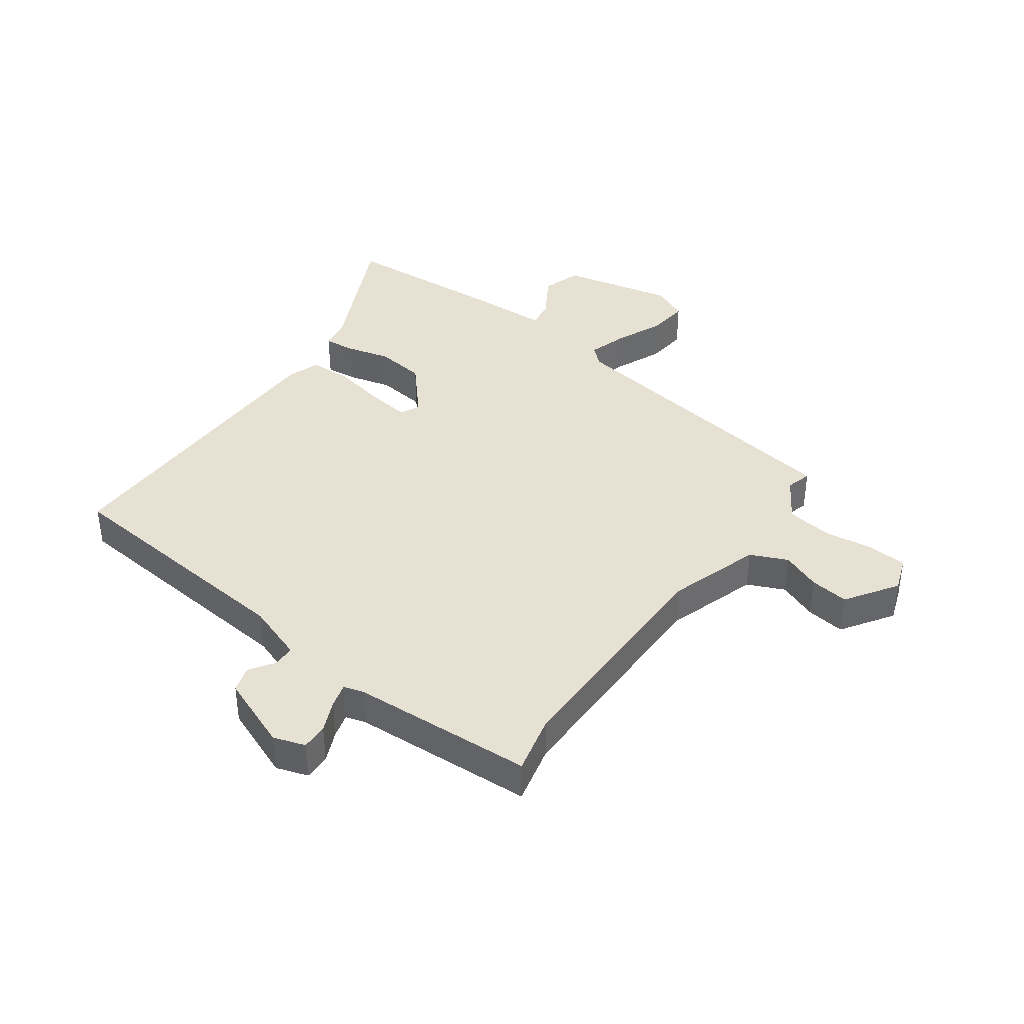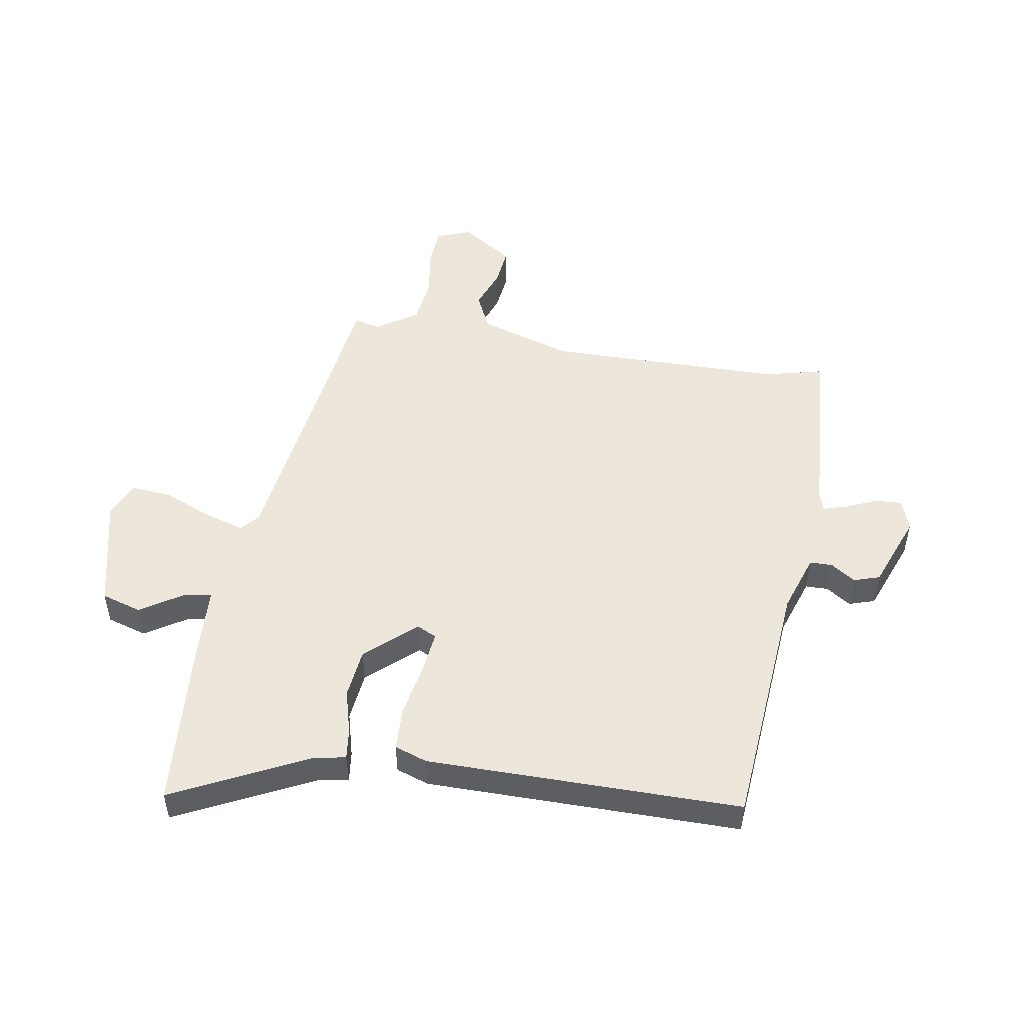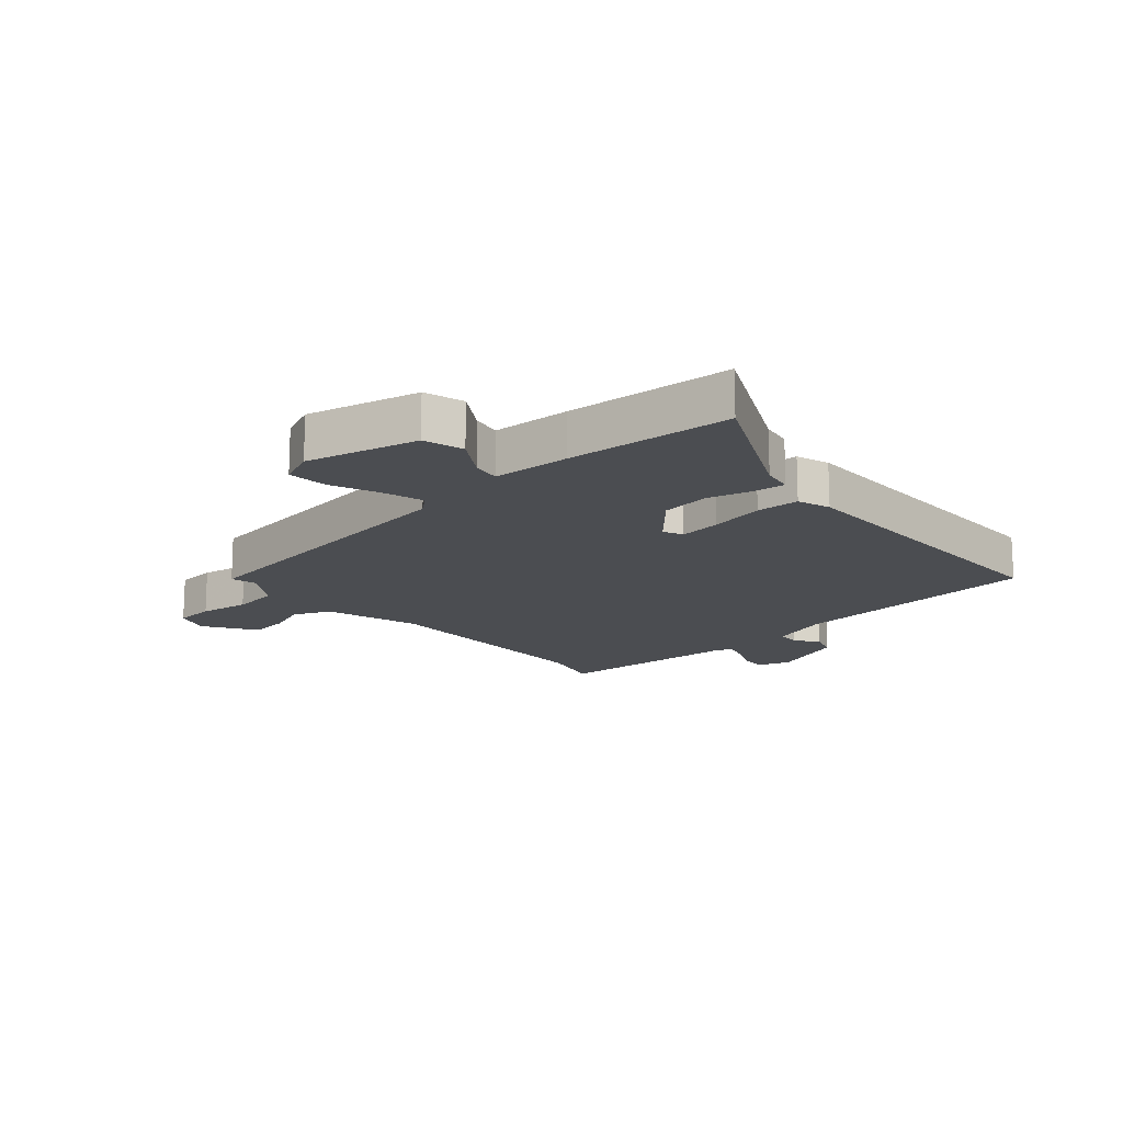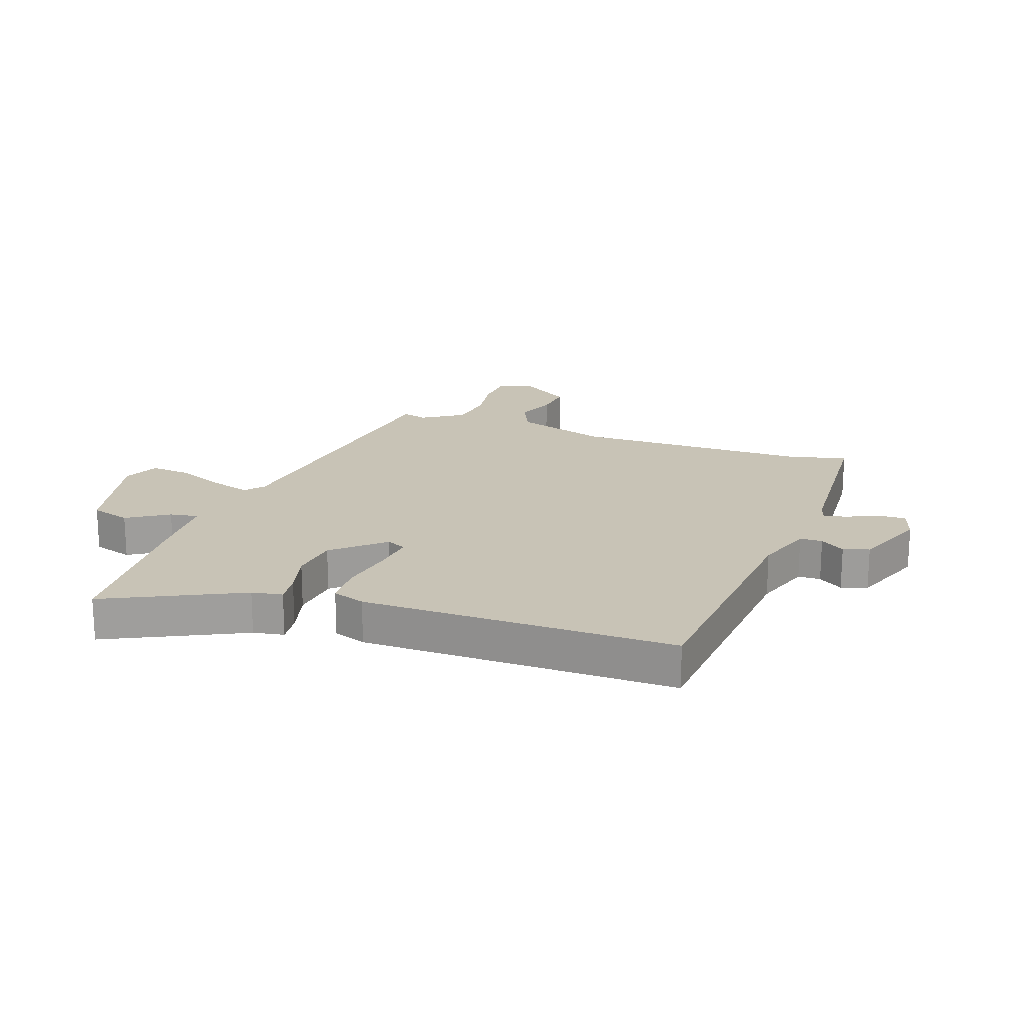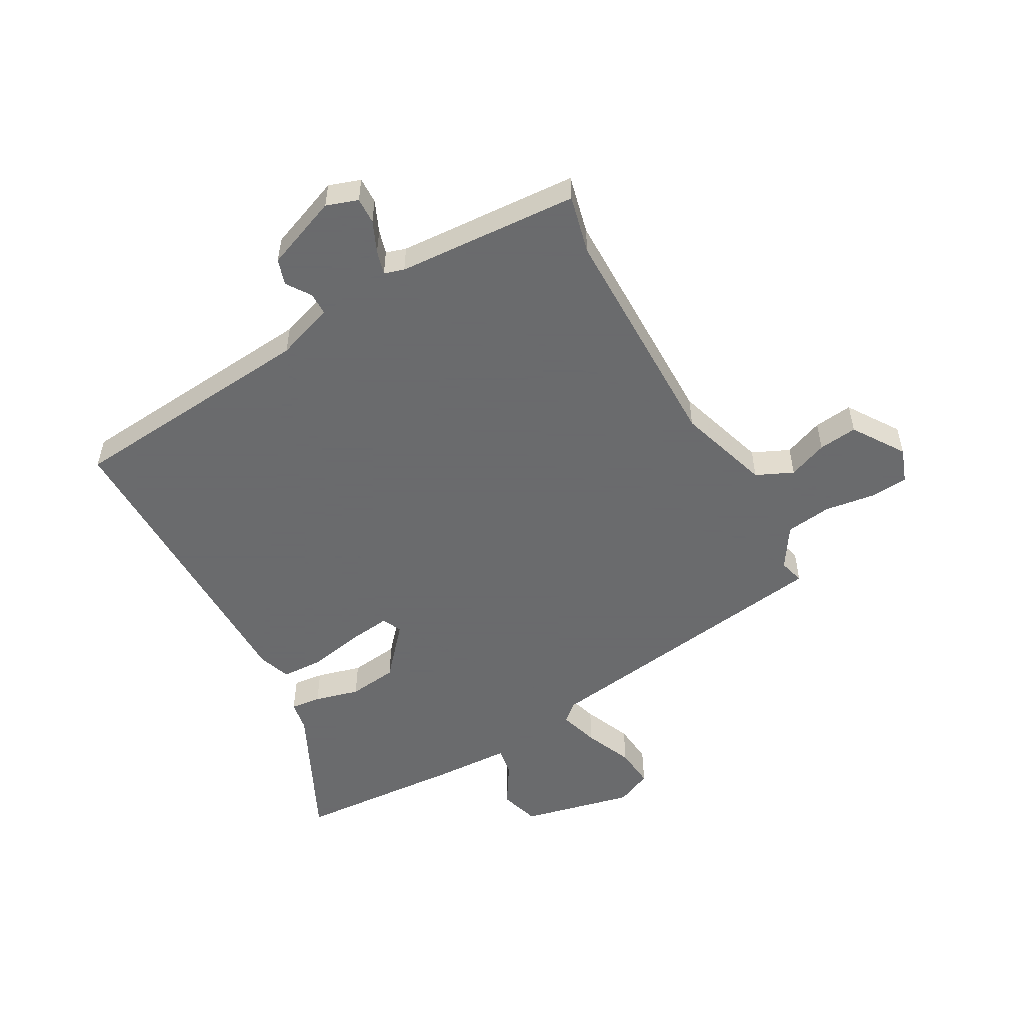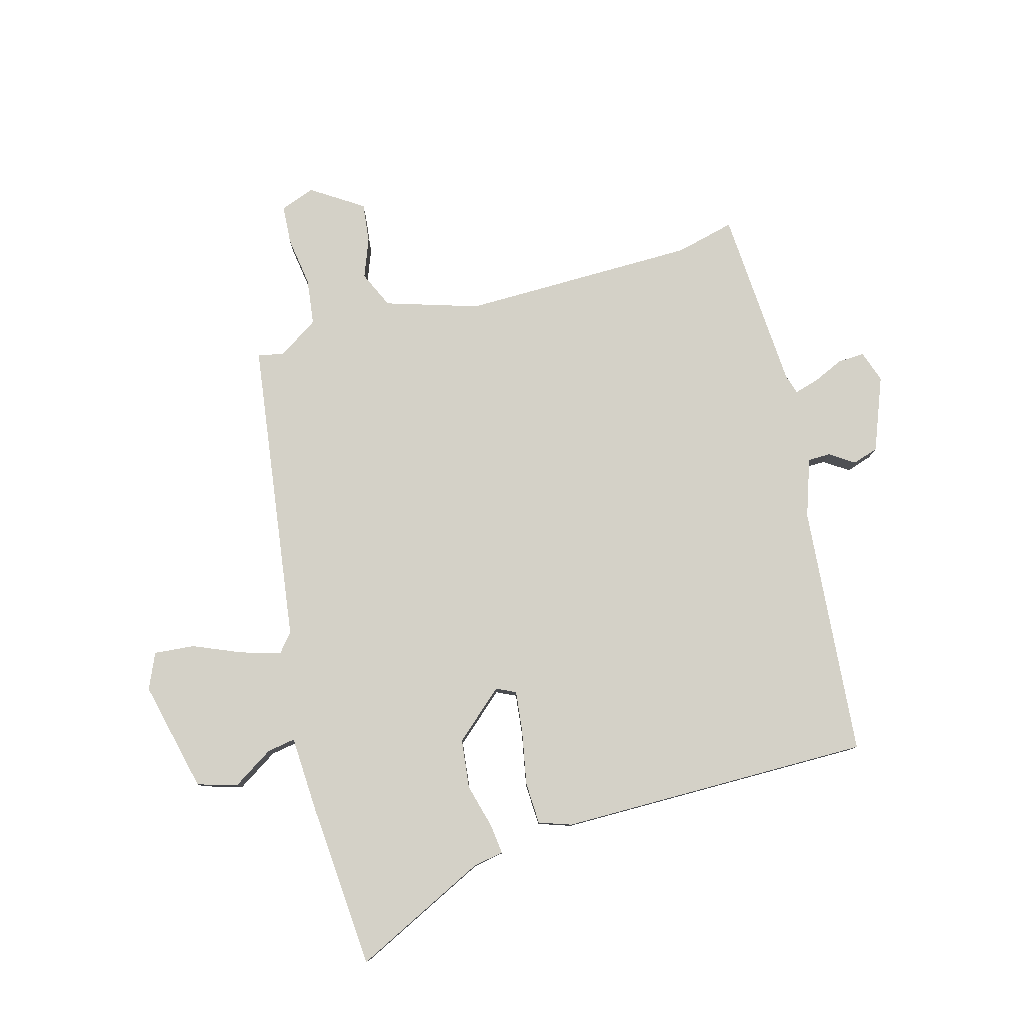
<metadata>
{"format":"obj","ext":"obj","renderer":"f3d","projection":"perspective","resolution":1024,"background":"white","views":[{"elev":39.5,"azim":34.1,"up":"+Y"},{"elev":50.7,"azim":-83.0,"up":"+Y"},{"elev":-16.0,"azim":-141.1,"up":"+Y"},{"elev":19.5,"azim":-72.8,"up":"+Y"},{"elev":-53.2,"azim":27.1,"up":"+Y"},{"elev":79.8,"azim":-107.7,"up":"+Y"}]}
</metadata>
<code>
v 0.531 0.07 -0.383
v 0.02 0.07 -0.475
v -0.01 0.07 -0.503
v 0.013 0.07 -0.569
v 0.05 0.07 -0.648
v 0.059 0.07 -0.716
v 0 0.07 -0.745
v -0.189 0.07 -0.709
v -0.212 0.07 -0.643
v -0.171 0.07 -0.572
v -0.165 0.07 -0.524
v -0.295 0.07 -0.523
v -0.575 0.07 -0.514
v -0.474 0.07 -0.283
v -0.467 0.07 -0.231
v -0.416 0.07 -0.235
v -0.34 0.07 -0.252
v -0.258 0.07 -0.239
v -0.188 0.07 -0.153
v -0.205 0.07 -0.121
v -0.275 0.07 -0.132
v -0.365 0.07 -0.153
v -0.437 0.07 -0.153
v -0.458 0.07 -0.099
v -0.482 0.07 0.427
v -0.06 0.07 0.48
v 0.036 0.07 0.517
v 0.035 0.07 0.555
v 0.006 0.07 0.595
v 0.018 0.07 0.639
v 0.14 0.07 0.692
v 0.194 0.07 0.676
v 0.194 0.07 0.631
v 0.173 0.07 0.578
v 0.163 0.07 0.537
v 0.197 0.07 0.528
v 0.504 0.07 0.521
v 0.484 0.07 0.421
v 0.497 0.07 0.026
v 0.552 0.07 -0.128
v 0.615 0.07 -0.154
v 0.68 0.07 -0.126
v 0.745 0.07 -0.116
v 0.805 0.07 -0.2
v 0.786 0.07 -0.259
v 0.721 0.07 -0.266
v 0.637 0.07 -0.257
v 0.56 0.07 -0.27
v 0.518 0.07 -0.341
v 0.531 0 -0.383
v 0.02 0 -0.475
v -0.01 0 -0.503
v 0.013 0 -0.569
v 0.05 0 -0.648
v 0.059 0 -0.716
v 0 0 -0.745
v -0.189 0 -0.709
v -0.212 0 -0.643
v -0.171 0 -0.572
v -0.165 0 -0.524
v -0.295 0 -0.523
v -0.575 0 -0.514
v -0.474 0 -0.283
v -0.467 0 -0.231
v -0.416 0 -0.235
v -0.34 0 -0.252
v -0.258 0 -0.239
v -0.188 0 -0.153
v -0.205 0 -0.121
v -0.275 0 -0.132
v -0.365 0 -0.153
v -0.437 0 -0.153
v -0.458 0 -0.099
v -0.482 0 0.427
v -0.06 0 0.48
v 0.036 0 0.517
v 0.035 0 0.555
v 0.006 0 0.595
v 0.018 0 0.639
v 0.14 0 0.692
v 0.194 0 0.676
v 0.194 0 0.631
v 0.173 0 0.578
v 0.163 0 0.537
v 0.197 0 0.528
v 0.504 0 0.521
v 0.484 0 0.421
v 0.497 0 0.026
v 0.552 0 -0.128
v 0.615 0 -0.154
v 0.68 0 -0.126
v 0.745 0 -0.116
v 0.805 0 -0.2
v 0.786 0 -0.259
v 0.721 0 -0.266
v 0.637 0 -0.257
v 0.56 0 -0.27
v 0.518 0 -0.341
f 45 46 47
f 44 45 47
f 43 44 47
f 42 43 47
f 41 42 47
f 40 41 47 48
f 39 40 48 49
f 36 37 38
f 35 36 38 39
f 32 33 34
f 31 32 34
f 30 31 34
f 29 30 34
f 28 29 34
f 27 28 34 35
f 35 39 49
f 27 35 49
f 26 27 49
f 24 25 26
f 23 24 26
f 22 23 26
f 21 22 26
f 14 15 16 17
f 14 17 18
f 13 14 18
f 12 13 18
f 11 12 18
f 8 9 10
f 7 8 10
f 6 7 10
f 5 6 10
f 4 5 10
f 3 4 10 11
f 11 18 19
f 3 11 19
f 2 3 19
f 2 19 20
f 1 2 20
f 49 1 20
f 26 49 20
f 20 21 26
f 96 95 94
f 96 94 93
f 96 93 92
f 96 92 91
f 96 91 90
f 97 96 90 89
f 98 97 89 88
f 87 86 85
f 88 87 85 84
f 83 82 81
f 83 81 80
f 83 80 79
f 83 79 78
f 83 78 77
f 84 83 77 76
f 98 88 84
f 98 84 76
f 98 76 75
f 75 74 73
f 75 73 72
f 75 72 71
f 75 71 70
f 66 65 64 63
f 67 66 63
f 67 63 62
f 67 62 61
f 67 61 60
f 59 58 57
f 59 57 56
f 59 56 55
f 59 55 54
f 59 54 53
f 60 59 53 52
f 68 67 60
f 68 60 52
f 68 52 51
f 69 68 51
f 69 51 50
f 69 50 98
f 69 98 75
f 75 70 69
f 1 50 51 2
f 2 51 52 3
f 3 52 53 4
f 4 53 54 5
f 5 54 55 6
f 6 55 56 7
f 7 56 57 8
f 8 57 58 9
f 9 58 59 10
f 10 59 60 11
f 11 60 61 12
f 12 61 62 13
f 13 62 63 14
f 14 63 64 15
f 15 64 65 16
f 16 65 66 17
f 17 66 67 18
f 18 67 68 19
f 19 68 69 20
f 20 69 70 21
f 21 70 71 22
f 22 71 72 23
f 23 72 73 24
f 24 73 74 25
f 25 74 75 26
f 26 75 76 27
f 27 76 77 28
f 28 77 78 29
f 29 78 79 30
f 30 79 80 31
f 31 80 81 32
f 32 81 82 33
f 33 82 83 34
f 34 83 84 35
f 35 84 85 36
f 36 85 86 37
f 37 86 87 38
f 38 87 88 39
f 39 88 89 40
f 40 89 90 41
f 41 90 91 42
f 42 91 92 43
f 43 92 93 44
f 44 93 94 45
f 45 94 95 46
f 46 95 96 47
f 47 96 97 48
f 48 97 98 49
f 49 98 50 1

</code>
